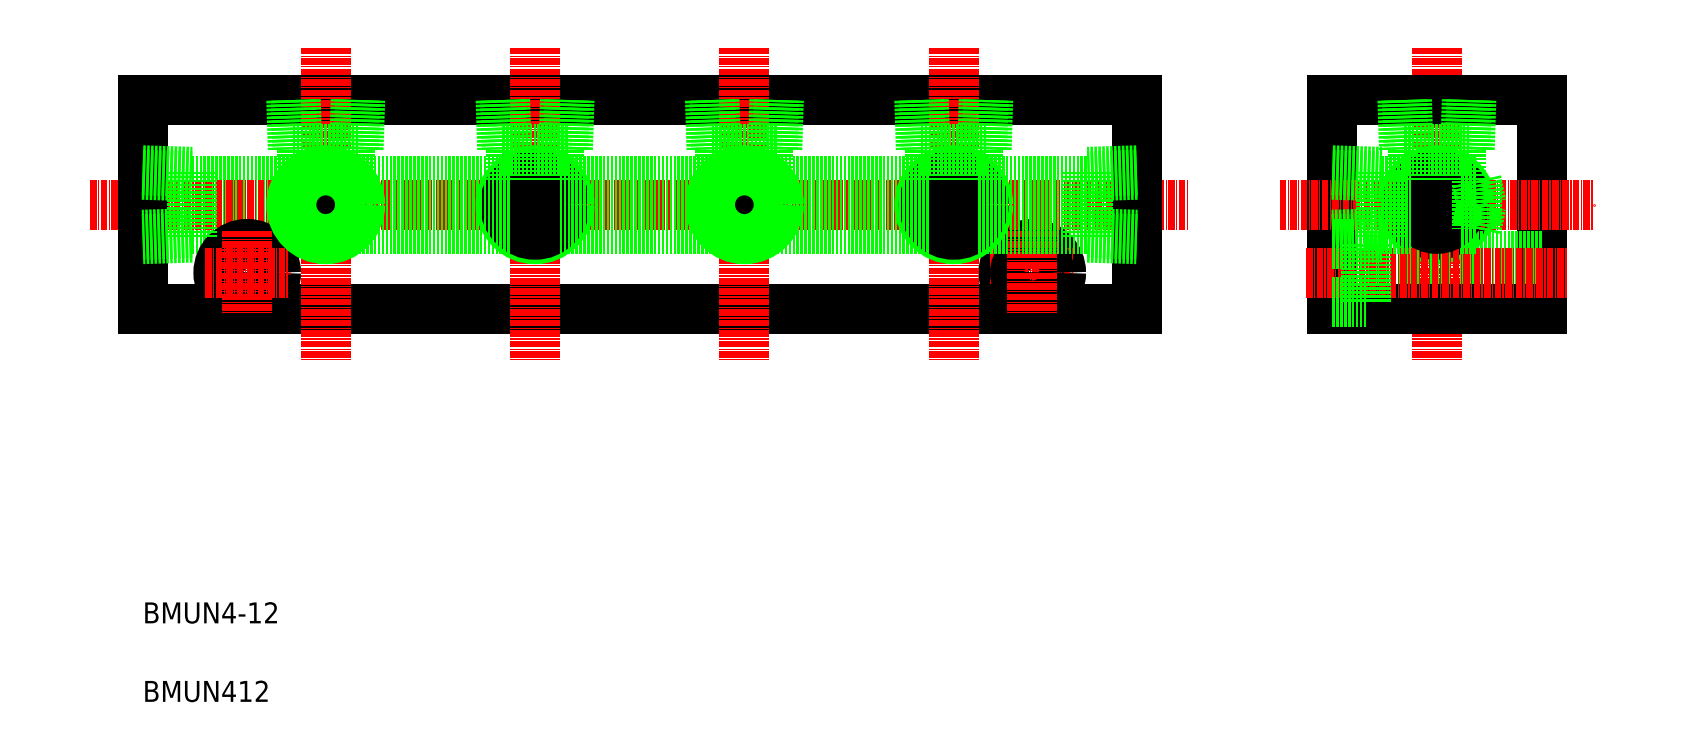
<metadata>
{"format":"dxf","ext":"dxf","renderer":"ezdxf+matplotlib","layout":"modelspace","background":"white","min_lineweight":24,"dpi":150}
</metadata>
<code>
0
SECTION
2
ENTITIES
0
LINE
8
0
10
-99.19
20
179.6
30
0
11
-78.29
21
179.6
31
0
0
LINE
8
0
10
-99.19
20
188.8
30
0
11
-78.29
21
188.8
31
0
0
CIRCLE
8
0
10
61.41
20
171.2
30
0
40
5.5
0
LINE
8
CENTER
10
53.41
20
171.2
30
0
11
69.41
21
171.2
31
0
0
LINE
8
CENTER
10
-118.6
20
184.2
30
0
11
91.41
21
184.2
31
0
0
LINE
8
0
10
-108.6
20
164.2
30
0
11
81.41
21
164.2
31
0
0
LINE
8
0
10
-108.6
20
204.2
30
0
11
81.41
21
204.2
31
0
0
TEXT
8
0
10
-108.6
20
104.2
30
0
40
4
1
BMUN4-12
0
TEXT
8
0
10
-108.6
20
89.23
30
0
40
4
1
BMUN412
0
LINE
8
CENTER
10
-73.59
20
214.2
30
0
11
-73.59
21
154.2
31
0
0
LINE
8
0
10
-108.6
20
204.2
30
0
11
-108.6
21
164.2
31
0
0
LINE
8
0
10
-99.19
20
178.8
30
0
11
-108.6
21
178.5
31
0
0
LINE
8
0
10
-99.19
20
177.9
30
0
11
-108.6
21
177.6
31
0
0
LINE
8
0
10
-108.6
20
189.9
30
0
11
-99.19
21
189.6
31
0
0
LINE
8
0
10
-108.6
20
190.8
30
0
11
-99.19
21
190.5
31
0
0
CIRCLE
8
0
10
-88.59
20
171.2
30
0
40
3.3
0
CIRCLE
8
0
10
-88.59
20
171.2
30
0
40
5.5
0
LINE
8
CENTER
10
-88.59
20
179.2
30
0
11
-88.59
21
163.2
31
0
0
LINE
8
CENTER
10
-96.59
20
171.2
30
0
11
-80.59
21
171.2
31
0
0
LINE
8
0
10
-99.19
20
190.5
30
0
11
-99.19
21
177.9
31
0
0
LINE
8
CENTER
10
-33.59
20
214.2
30
0
11
-33.59
21
154.2
31
0
0
LINE
8
CENTER
10
6.414
20
214.2
30
0
11
6.414
21
154.2
31
0
0
LINE
8
CENTER
10
46.41
20
214.2
30
0
11
46.41
21
154.2
31
0
0
CIRCLE
8
0
10
61.41
20
171.2
30
0
40
3.3
0
LINE
8
CENTER
10
61.41
20
179.2
30
0
11
61.41
21
163.2
31
0
0
LINE
8
CENTER
10
138.7
20
214.2
30
0
11
138.7
21
154.2
31
0
0
LINE
8
0
10
158.7
20
204.2
30
0
11
158.7
21
164.2
31
0
0
LINE
8
0
10
118.7
20
204.2
30
0
11
118.7
21
164.2
31
0
0
LINE
8
0
10
81.41
20
204.2
30
0
11
81.41
21
164.2
31
0
0
CIRCLE
8
0
10
138.7
20
184.2
30
0
40
6.579
0
CIRCLE
8
0
10
138.7
20
184.2
30
0
40
5.723
0
LINE
8
0
10
158.7
20
167.9
30
0
11
125.2
21
167.9
31
0
0
LINE
8
0
10
158.7
20
174.5
30
0
11
125.2
21
174.5
31
0
0
LINE
8
0
10
118.7
20
164.2
30
0
11
158.7
21
164.2
31
0
0
LINE
8
CENTER
10
113.7
20
171.2
30
0
11
163.6
21
171.2
31
0
0
LINE
8
CENTER
10
108.7
20
184.2
30
0
11
168.7
21
184.2
31
0
0
LINE
8
0
10
72.01
20
190.5
30
0
11
72.01
21
177.9
31
0
0
LINE
8
0
10
72.01
20
177.9
30
0
11
81.41
21
177.6
31
0
0
LINE
8
0
10
72.01
20
178.8
30
0
11
81.41
21
178.5
31
0
0
LINE
8
0
10
81.41
20
190.8
30
0
11
72.01
21
190.5
31
0
0
LINE
8
0
10
81.41
20
189.9
30
0
11
72.01
21
189.6
31
0
0
LINE
8
0
10
125.2
20
176.7
30
0
11
125.2
21
165.7
31
0
0
LINE
8
0
10
125.2
20
165.7
30
0
11
118.7
21
165.7
31
0
0
LINE
8
0
10
125.2
20
176.7
30
0
11
118.7
21
176.7
31
0
0
CIRCLE
8
0
10
138.7
20
184.2
30
0
40
4.6
0
LINE
8
0
10
118.7
20
204.2
30
0
11
158.7
21
204.2
31
0
0
LINE
8
0
10
-80.16
20
204.2
30
0
11
-79.87
21
194.8
31
0
0
LINE
8
0
10
-79.31
20
204.2
30
0
11
-79.01
21
194.8
31
0
0
LINE
8
0
10
-79.87
20
194.8
30
0
11
-67.3
21
194.8
31
0
0
LINE
8
0
10
-68.16
20
194.8
30
0
11
-67.86
21
204.2
31
0
0
LINE
8
0
10
-67.3
20
194.8
30
0
11
-67.01
21
204.2
31
0
0
CIRCLE
8
0
10
-73.59
20
184.2
30
0
40
4.6
0
CIRCLE
8
0
10
-73.59
20
184.2
30
0
40
5.723
0
CIRCLE
8
0
10
-73.59
20
184.2
30
0
40
6.579
0
LINE
8
0
10
-78.19
20
188.9
30
0
11
-78.19
21
194.8
31
0
0
LINE
8
0
10
-68.99
20
188.9
30
0
11
-68.99
21
194.8
31
0
0
CIRCLE
8
0
10
-33.59
20
184.2
30
0
40
6.579
0
CIRCLE
8
0
10
-33.59
20
184.2
30
0
40
5.723
0
CIRCLE
8
0
10
-33.59
20
184.2
30
0
40
4.6
0
LINE
8
0
10
-27.3
20
194.8
30
0
11
-27.01
21
204.2
31
0
0
LINE
8
0
10
-28.16
20
194.8
30
0
11
-27.86
21
204.2
31
0
0
LINE
8
0
10
-39.31
20
204.2
30
0
11
-39.01
21
194.8
31
0
0
LINE
8
0
10
-40.16
20
204.2
30
0
11
-39.87
21
194.8
31
0
0
LINE
8
0
10
-39.87
20
194.8
30
0
11
-27.3
21
194.8
31
0
0
LINE
8
0
10
-38.19
20
188.9
30
0
11
-38.19
21
194.8
31
0
0
LINE
8
0
10
-28.99
20
188.9
30
0
11
-28.99
21
194.8
31
0
0
CIRCLE
8
0
10
6.414
20
184.2
30
0
40
4.6
0
CIRCLE
8
0
10
6.414
20
184.2
30
0
40
5.723
0
CIRCLE
8
0
10
6.414
20
184.2
30
0
40
6.579
0
LINE
8
0
10
-0.1642
20
204.2
30
0
11
0.1296
21
194.8
31
0
0
LINE
8
0
10
0.6914
20
204.2
30
0
11
0.986
21
194.8
31
0
0
LINE
8
0
10
11.84
20
194.8
30
0
11
12.14
21
204.2
31
0
0
LINE
8
0
10
12.7
20
194.8
30
0
11
12.99
21
204.2
31
0
0
LINE
8
0
10
0.1296
20
194.8
30
0
11
12.7
21
194.8
31
0
0
LINE
8
0
10
1.814
20
188.9
30
0
11
1.814
21
194.8
31
0
0
LINE
8
0
10
11.01
20
188.9
30
0
11
11.01
21
194.8
31
0
0
CIRCLE
8
0
10
46.41
20
184.2
30
0
40
6.579
0
CIRCLE
8
0
10
46.41
20
184.2
30
0
40
5.723
0
CIRCLE
8
0
10
46.41
20
184.2
30
0
40
4.6
0
LINE
8
0
10
40.13
20
194.8
30
0
11
52.7
21
194.8
31
0
0
LINE
8
0
10
40.69
20
204.2
30
0
11
40.99
21
194.8
31
0
0
LINE
8
0
10
39.84
20
204.2
30
0
11
40.13
21
194.8
31
0
0
LINE
8
0
10
41.81
20
188.9
30
0
11
41.81
21
194.8
31
0
0
LINE
8
0
10
52.7
20
194.8
30
0
11
52.99
21
204.2
31
0
0
LINE
8
0
10
51.84
20
194.8
30
0
11
52.14
21
204.2
31
0
0
LINE
8
0
10
51.01
20
188.9
30
0
11
51.01
21
194.8
31
0
0
LINE
8
0
10
145
20
194.8
30
0
11
145.3
21
204.2
31
0
0
LINE
8
0
10
144.2
20
194.8
30
0
11
144.4
21
204.2
31
0
0
LINE
8
0
10
133
20
204.2
30
0
11
133.3
21
194.8
31
0
0
LINE
8
0
10
132.1
20
204.2
30
0
11
132.4
21
194.8
31
0
0
LINE
8
0
10
132.4
20
194.8
30
0
11
145
21
194.8
31
0
0
LINE
8
0
10
134.1
20
188.9
30
0
11
134.1
21
194.8
31
0
0
LINE
8
0
10
143.3
20
188.9
30
0
11
143.3
21
194.8
31
0
0
LINE
8
0
10
128.1
20
190.5
30
0
11
128.1
21
177.9
31
0
0
LINE
8
0
10
128.1
20
177.9
30
0
11
118.7
21
177.6
31
0
0
LINE
8
0
10
128.1
20
178.8
30
0
11
118.7
21
178.5
31
0
0
LINE
8
0
10
118.7
20
190.8
30
0
11
128.1
21
190.5
31
0
0
LINE
8
0
10
118.7
20
189.9
30
0
11
128.1
21
189.6
31
0
0
LINE
8
0
10
128.1
20
179.6
30
0
11
134
21
179.6
31
0
0
LINE
8
0
10
128.1
20
188.8
30
0
11
134
21
188.8
31
0
0
LINE
8
0
10
146.3
20
188.8
30
0
11
147.3
21
184.2
31
0
0
LINE
8
0
10
146.3
20
179.6
30
0
11
147.3
21
184.2
31
0
0
LINE
8
0
10
146.3
20
188.8
30
0
11
146.3
21
179.6
31
0
0
LINE
8
0
10
143.4
20
188.8
30
0
11
146.3
21
188.8
31
0
0
LINE
8
0
10
143.4
20
179.6
30
0
11
146.3
21
179.6
31
0
0
LINE
8
0
10
-68.88
20
188.8
30
0
11
-38.29
21
188.8
31
0
0
LINE
8
0
10
-68.88
20
179.6
30
0
11
-38.29
21
179.6
31
0
0
LINE
8
0
10
-28.88
20
188.8
30
0
11
1.711
21
188.8
31
0
0
LINE
8
0
10
-28.88
20
179.6
30
0
11
1.711
21
179.6
31
0
0
LINE
8
0
10
11.12
20
188.8
30
0
11
41.71
21
188.8
31
0
0
LINE
8
0
10
11.12
20
179.6
30
0
11
41.71
21
179.6
31
0
0
LINE
8
0
10
51.12
20
188.8
30
0
11
72.01
21
188.8
31
0
0
LINE
8
0
10
51.12
20
179.6
30
0
11
72.01
21
179.6
31
0
0
ENDSEC
0
EOF

</code>
